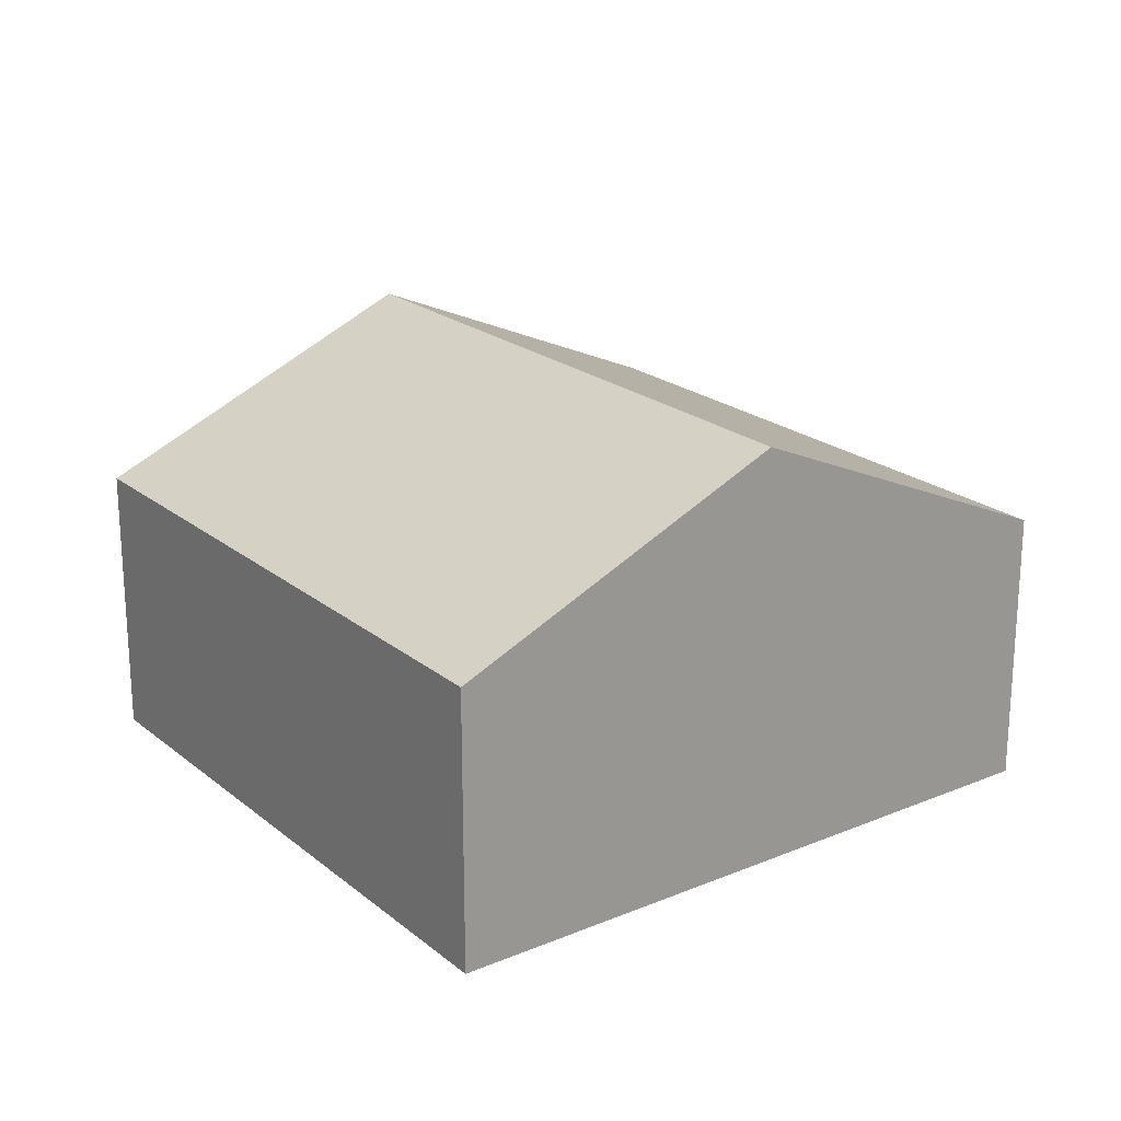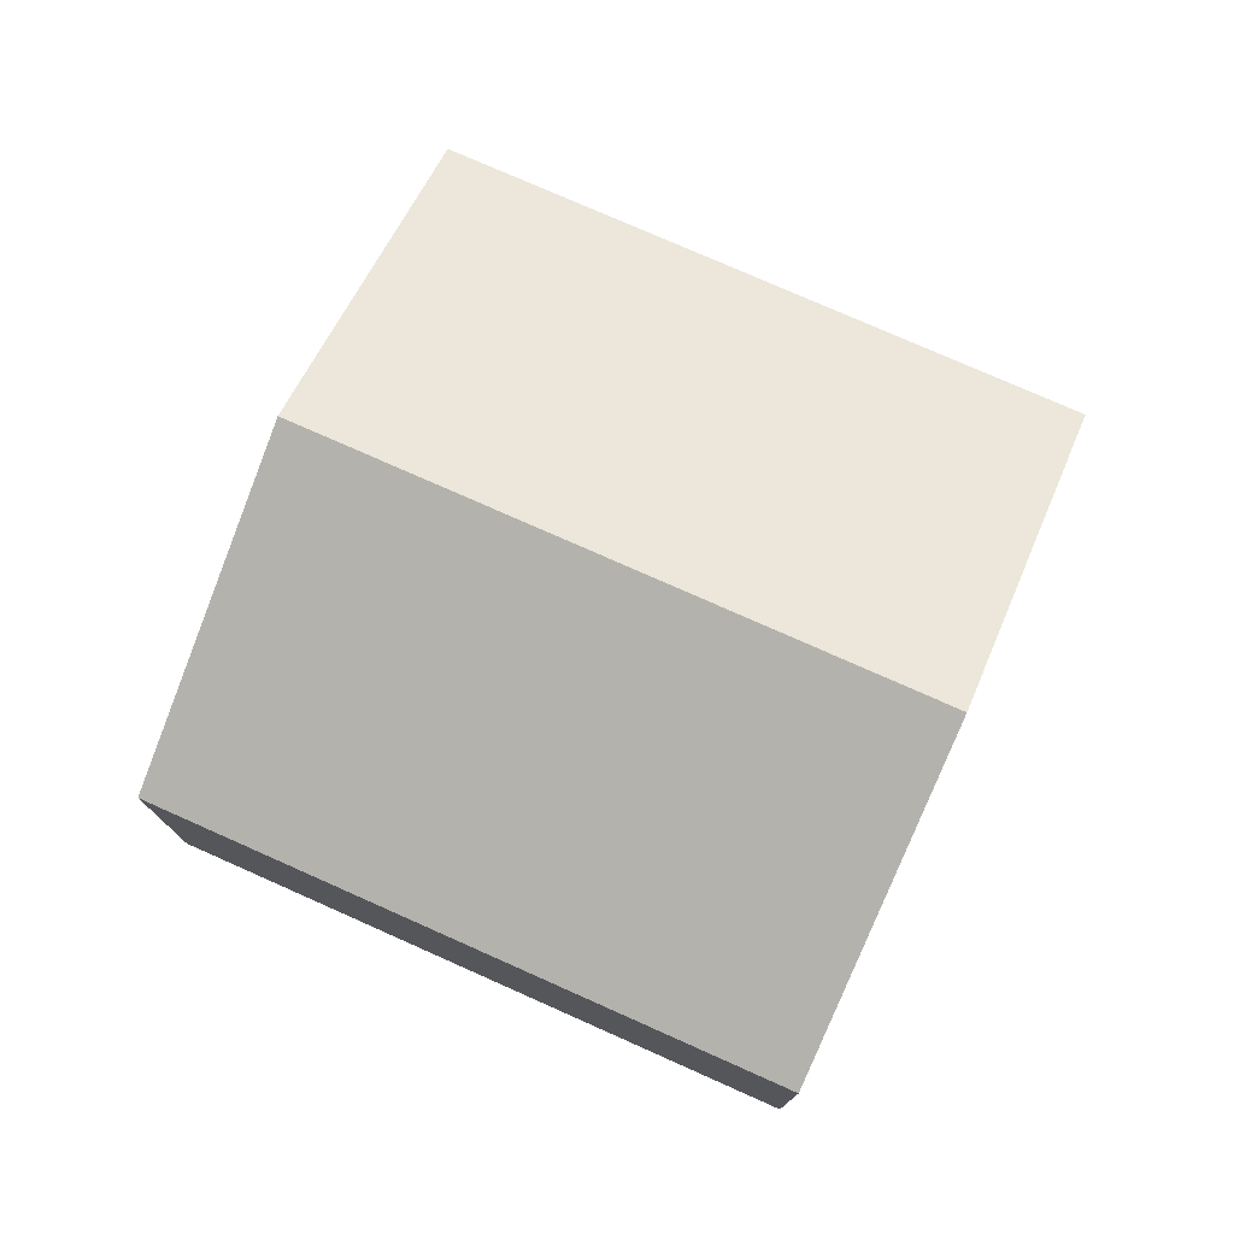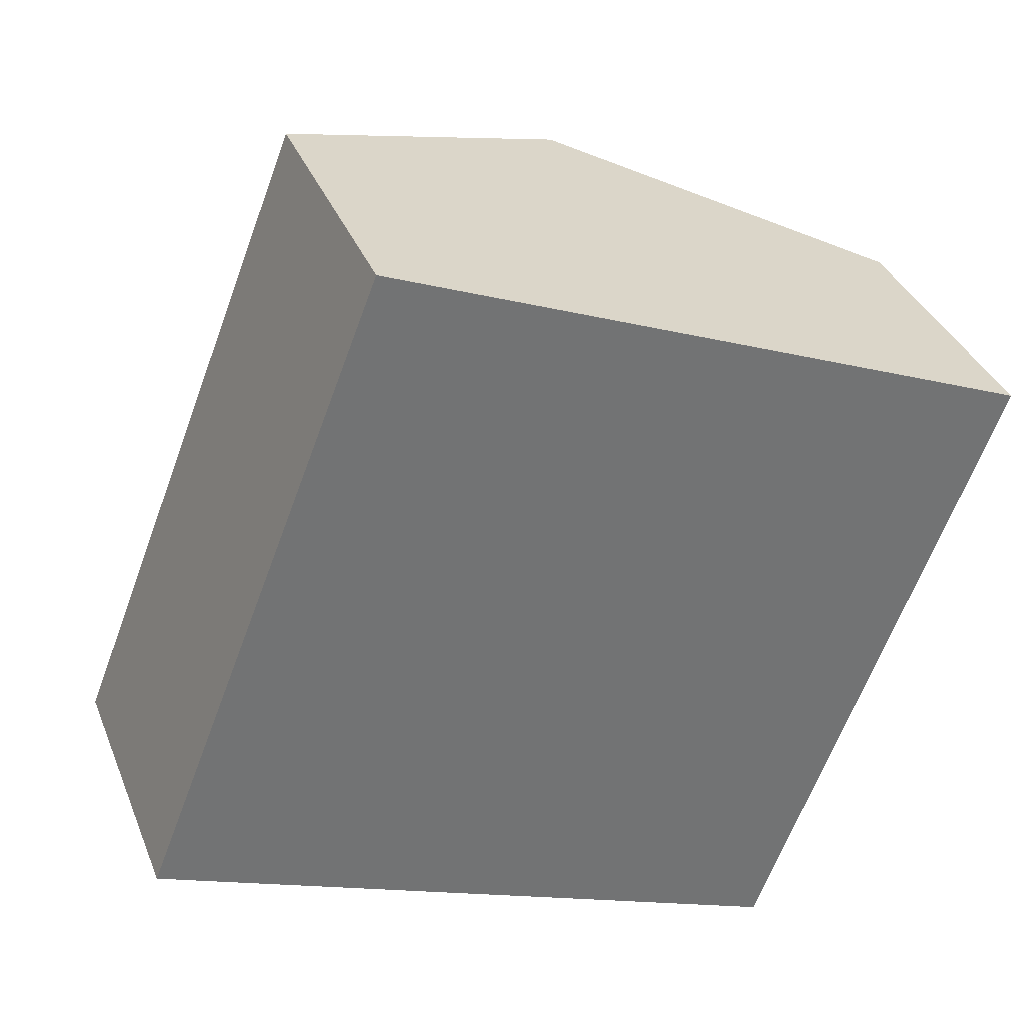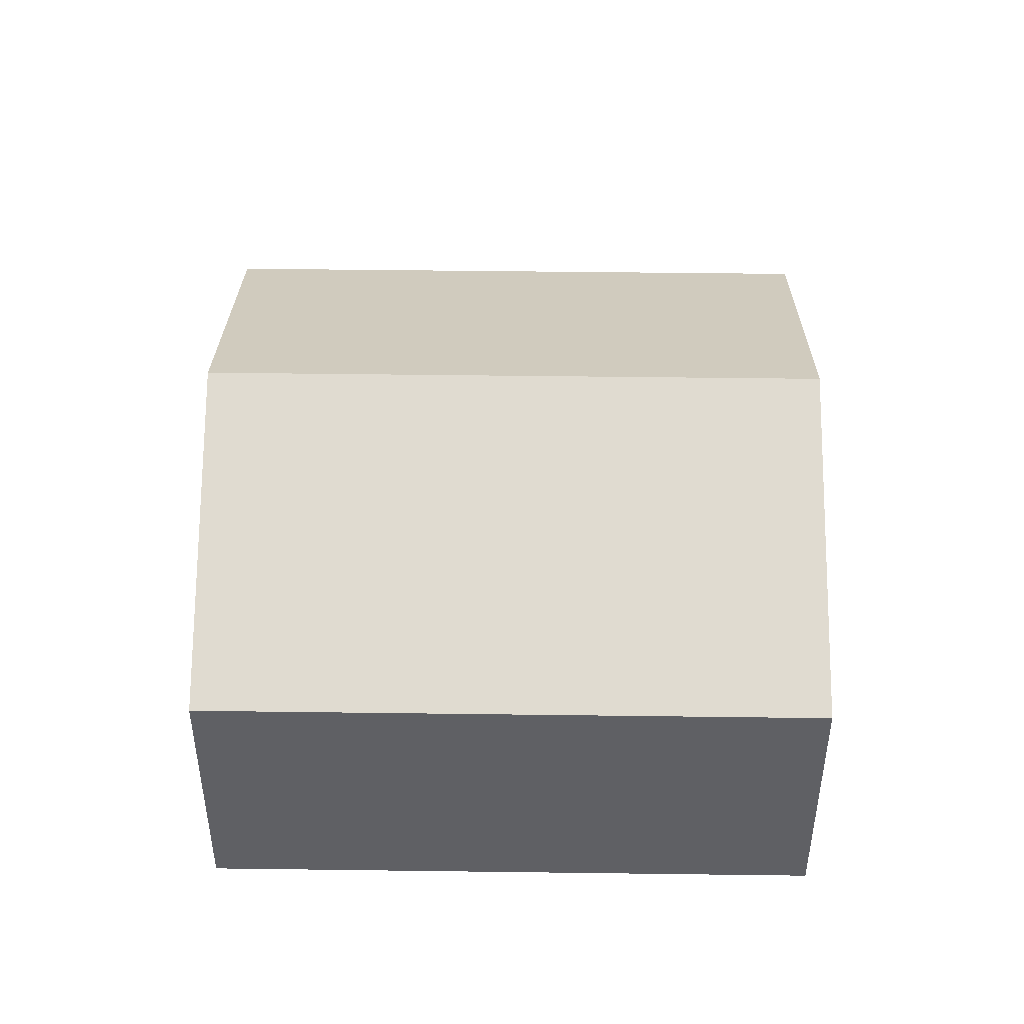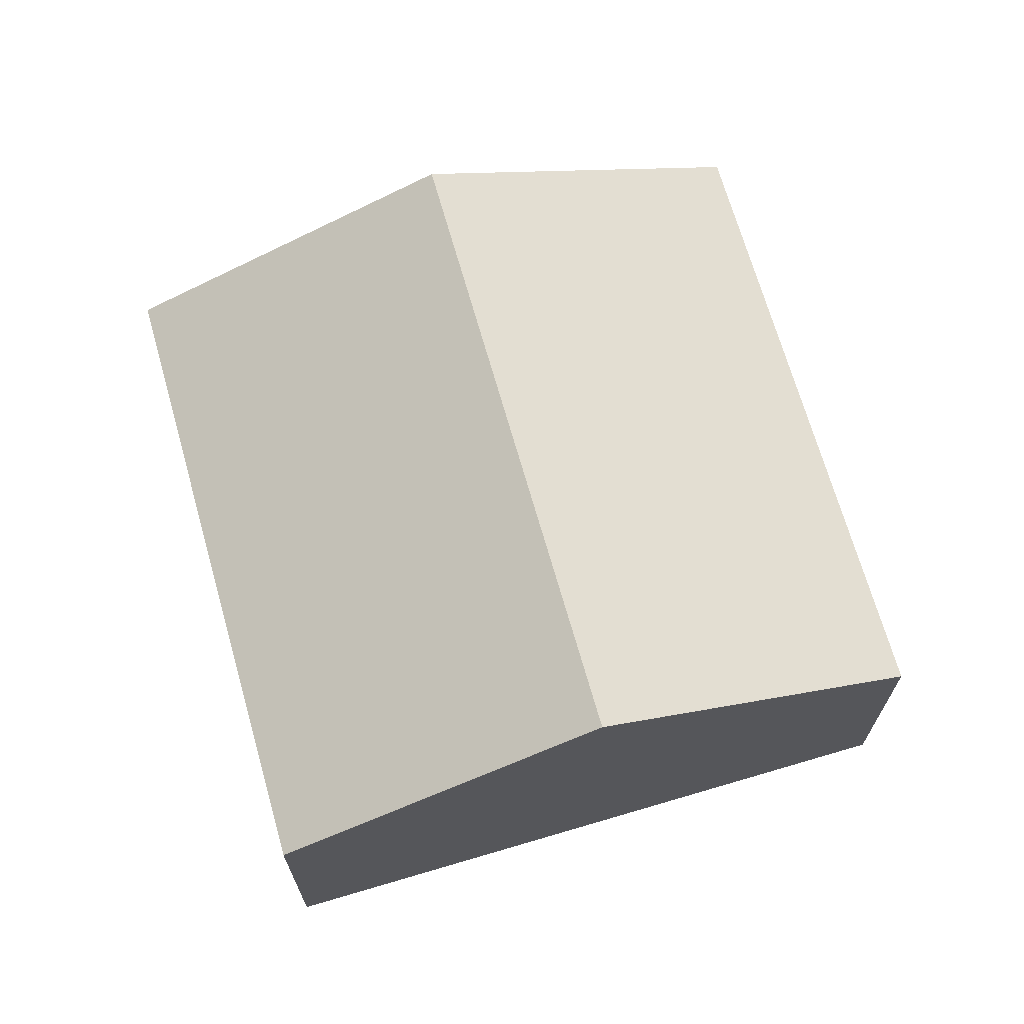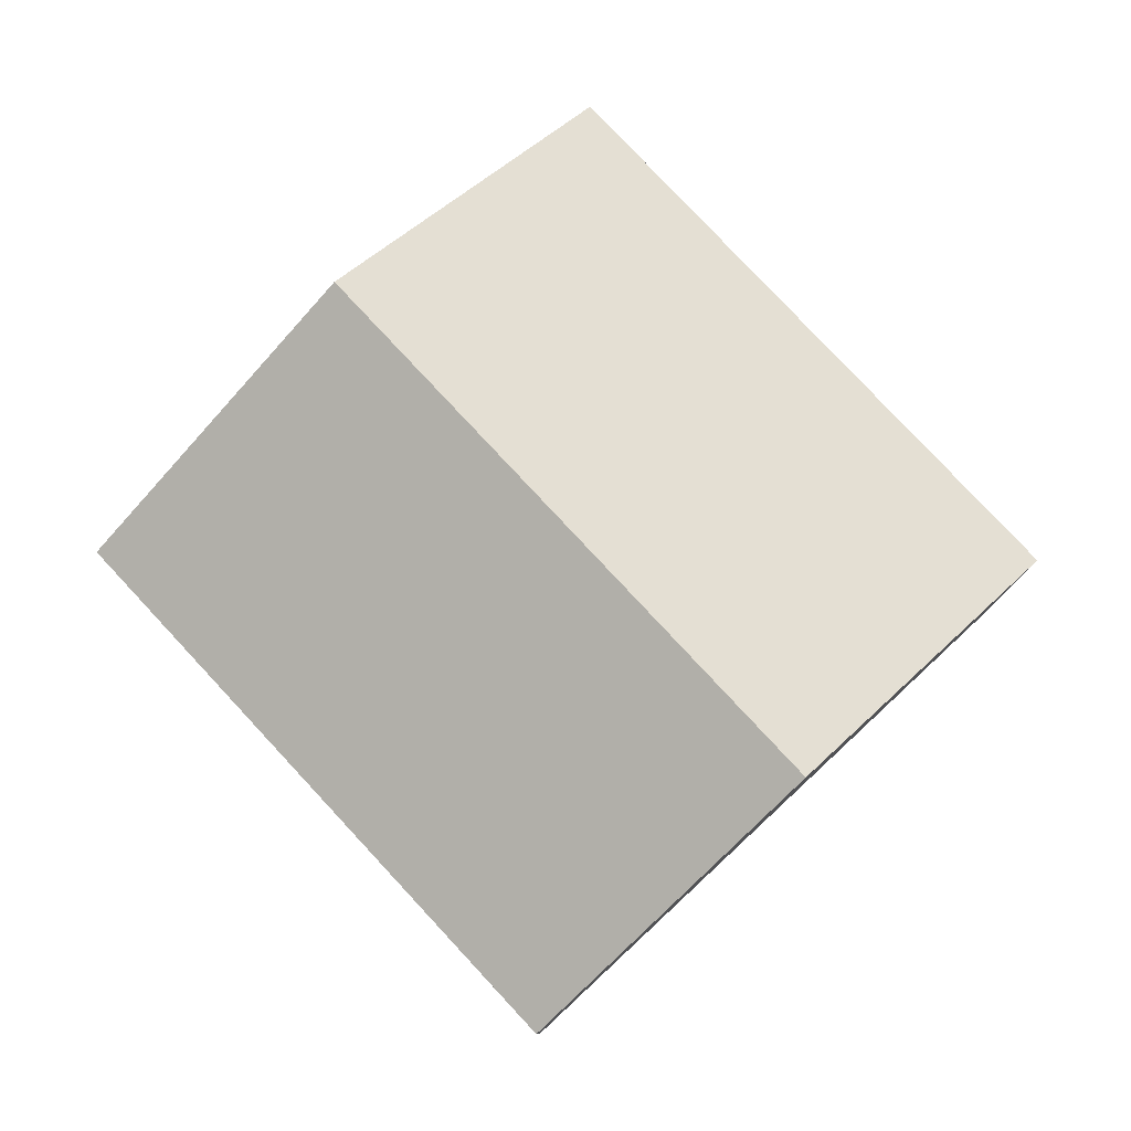
<metadata>
{"format":"obj","ext":"obj","renderer":"f3d","projection":"perspective","resolution":1024,"background":"white","views":[{"elev":21.4,"azim":-14.4,"up":"+Y"},{"elev":76.7,"azim":135.3,"up":"+Y"},{"elev":35.1,"azim":-19.9,"up":"+Z"},{"elev":46.7,"azim":112.2,"up":"+Y"},{"elev":68.9,"azim":5.5,"up":"+Y"},{"elev":79.1,"azim":158.4,"up":"+Y"}]}
</metadata>
<code>
v  4.297 3.295 3.732
v  4.924 2.164 -1.924
v  2.462 3.295 -0.962
v  6.748 2.164 2.742
v  1.846 2.164 4.722
v  0 2.164 1.325e-16
v  4.924 1.178e-16 -1.924
v  2.462 5.891e-17 -0.962
v  0 0 0
v  1.846 -2.891e-16 4.722
v  4.297 -2.285e-16 3.732
v  6.748 -1.679e-16 2.742
g defaultobject
f 1 2 3
f 2 1 4
f 5 3 6
f 3 5 1
f 7 3 2
f 3 7 6
f 6 7 8
f 6 8 9
f 9 5 6
f 5 9 10
f 10 1 5
f 1 10 4
f 4 10 11
f 4 11 12
f 12 2 4
f 2 12 7
f 8 10 9
f 10 8 7
f 10 7 12
f 10 12 11

</code>
